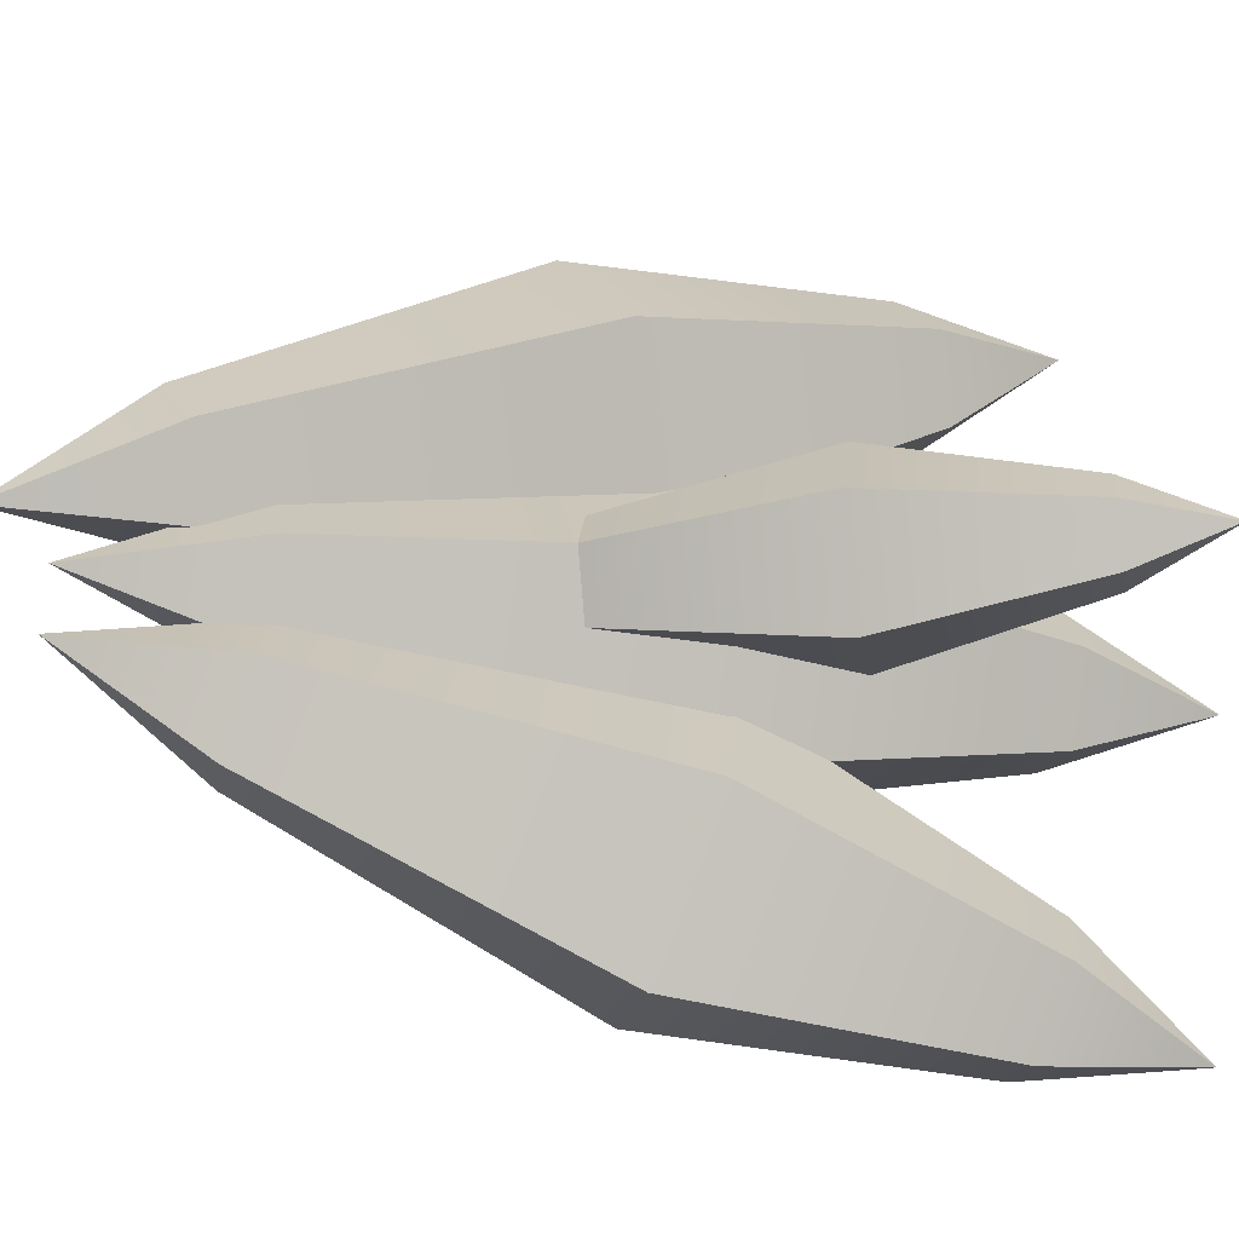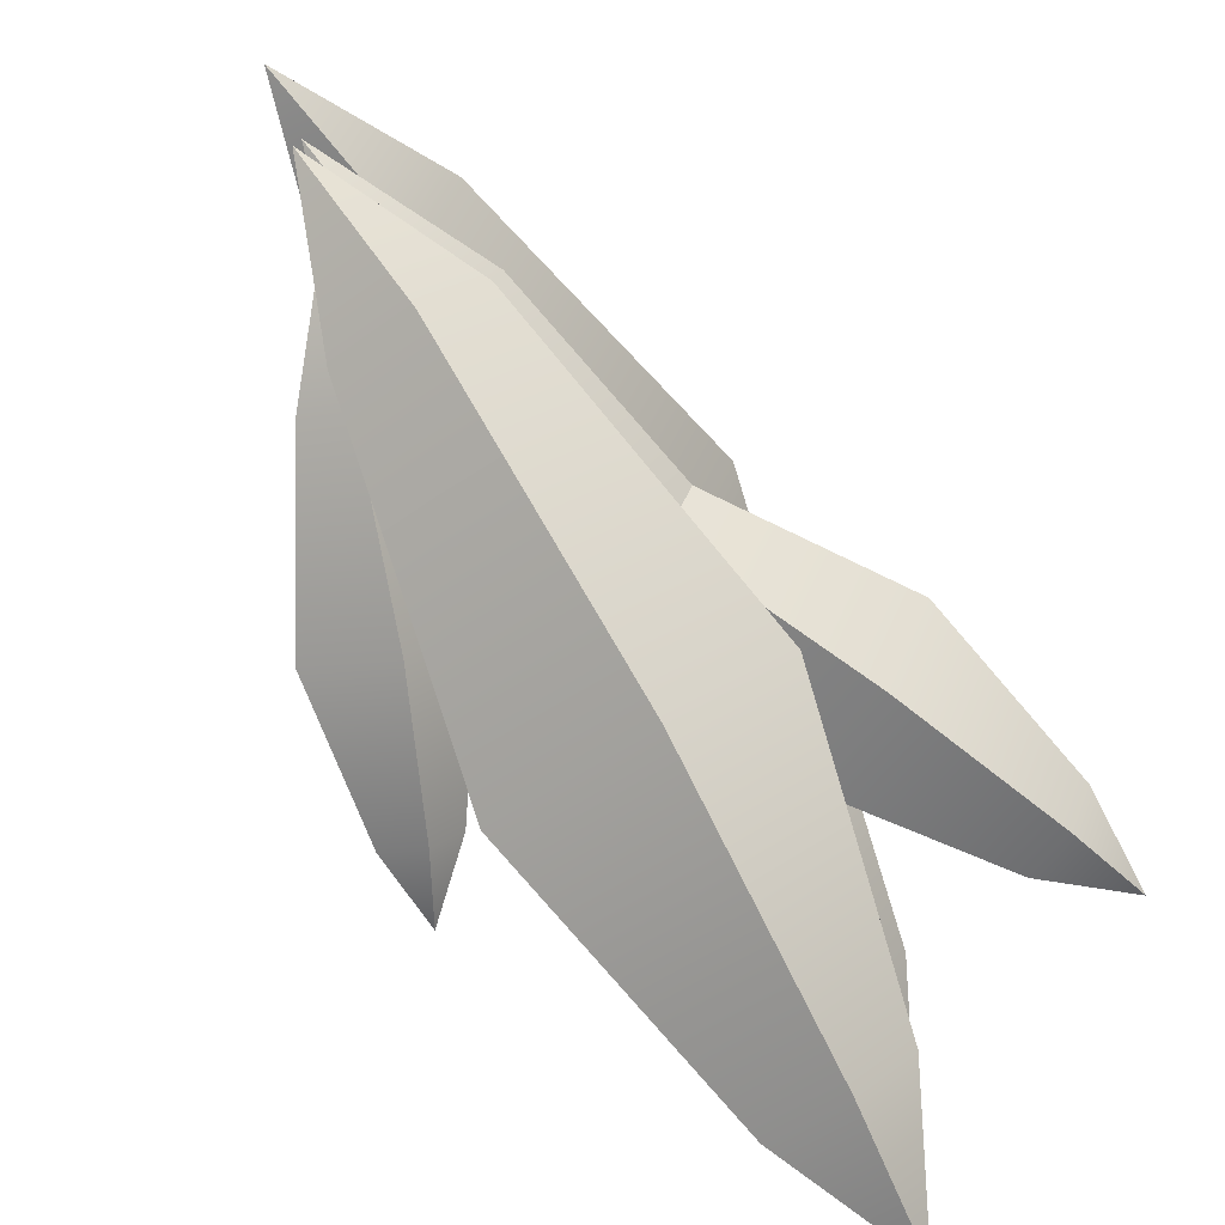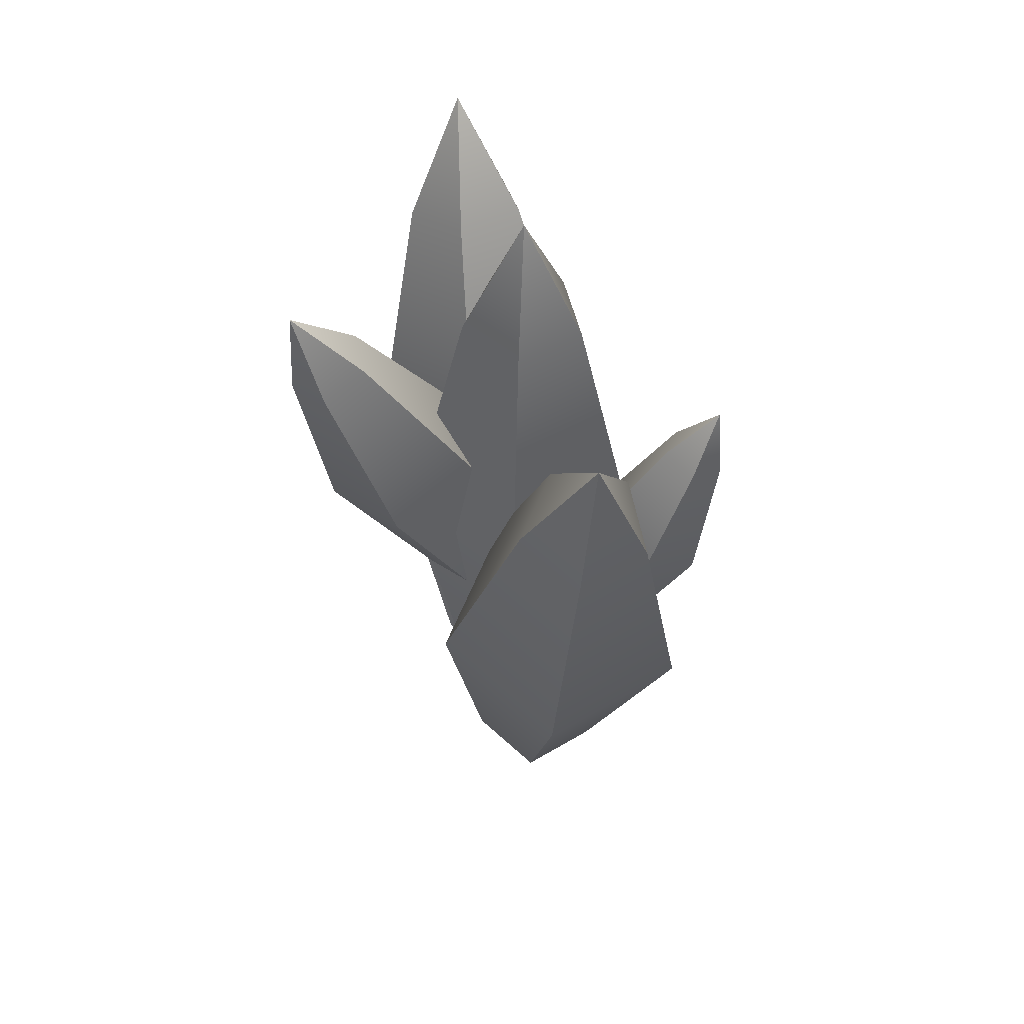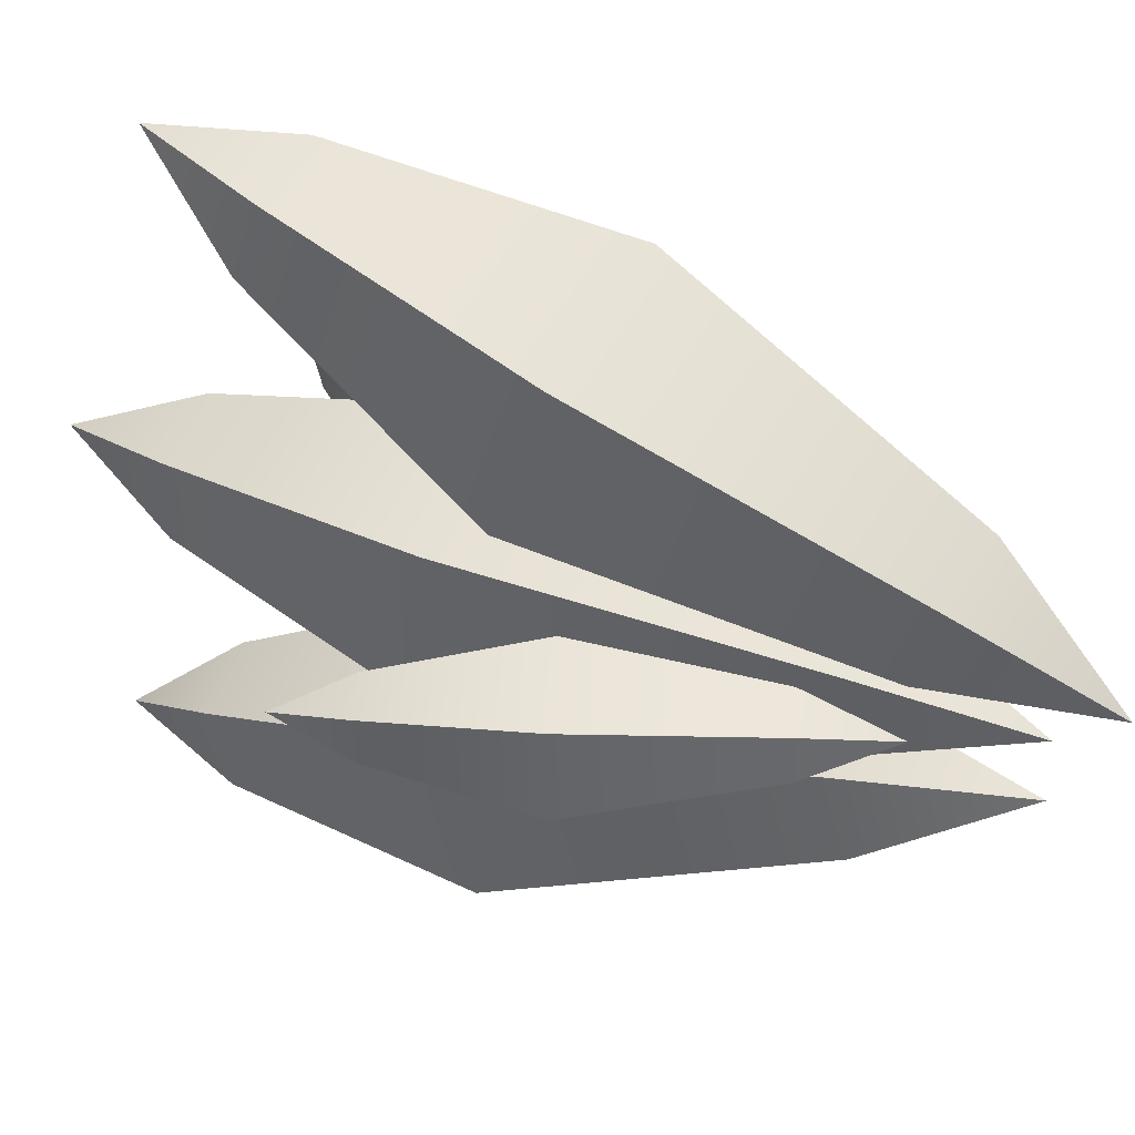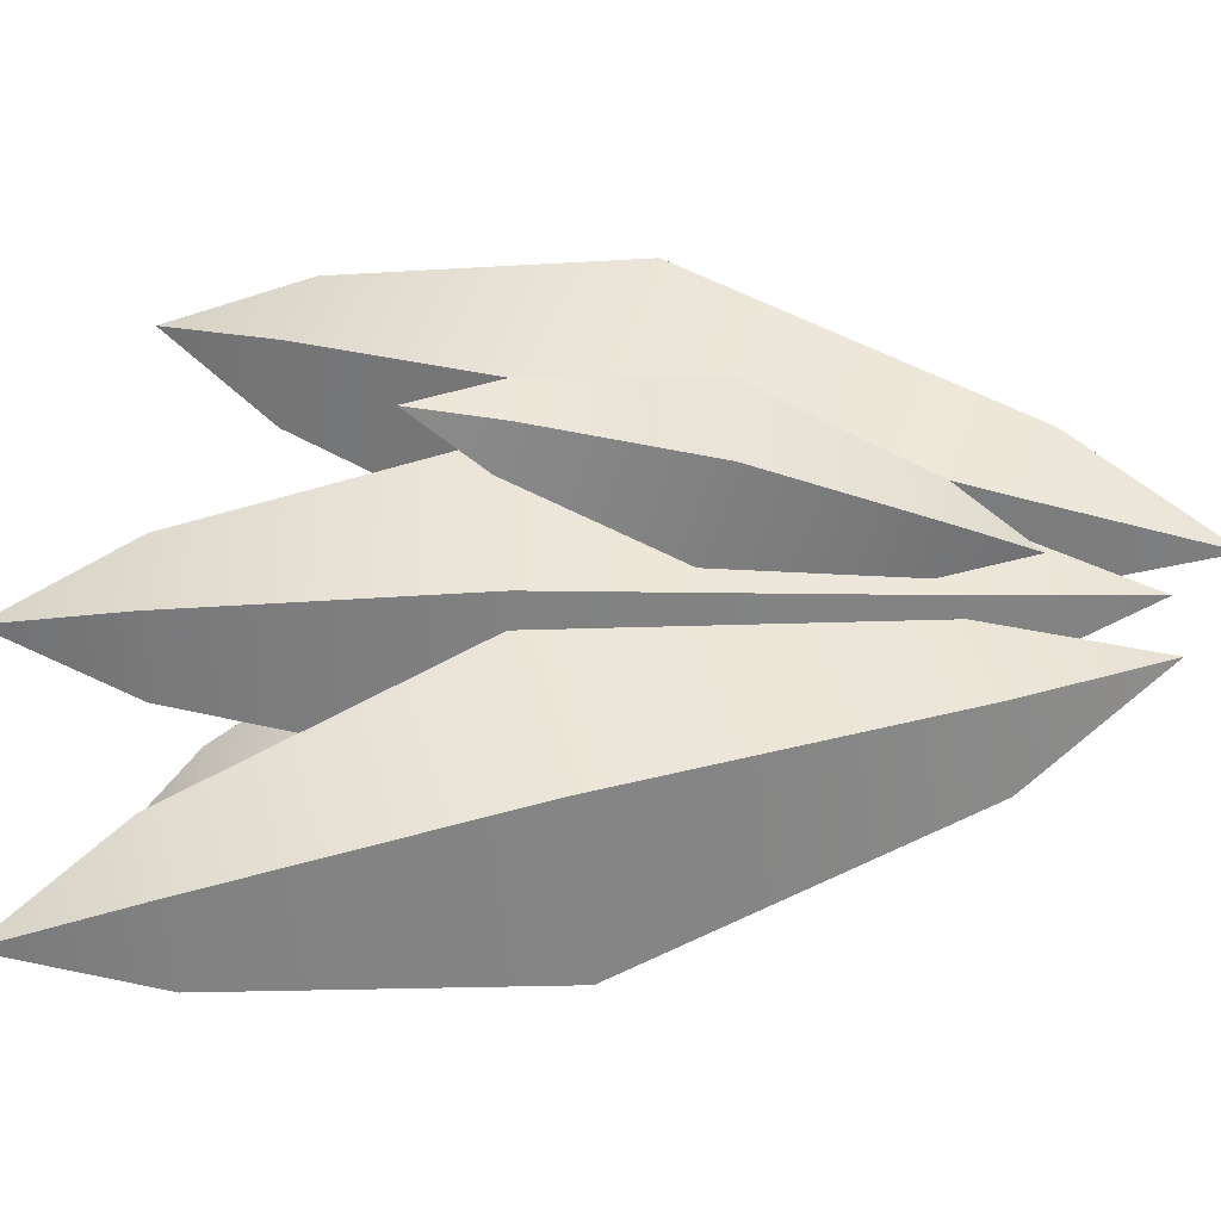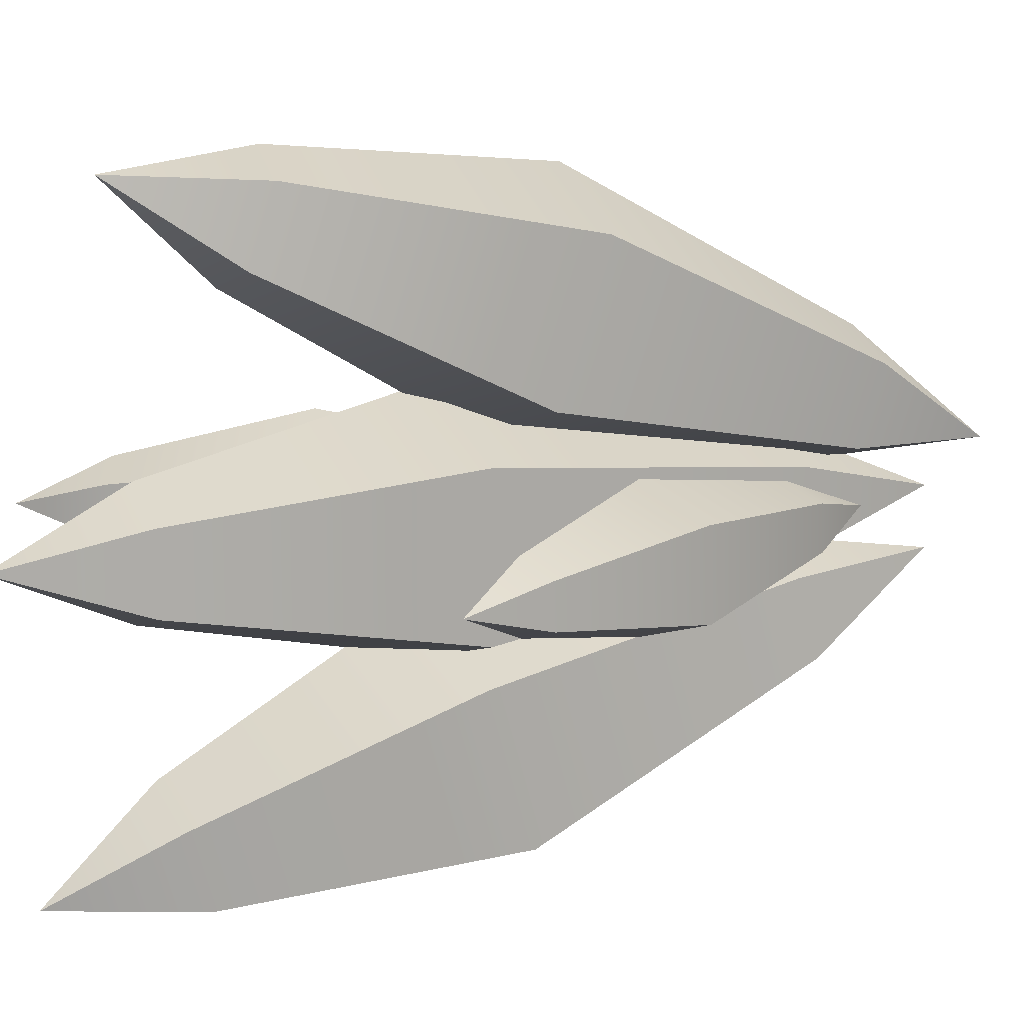
<metadata>
{"format":"obj","ext":"obj","renderer":"f3d","projection":"perspective","resolution":1024,"background":"white","views":[{"elev":-33.6,"azim":76.7,"up":"+Z"},{"elev":-76.1,"azim":30.9,"up":"+Z"},{"elev":51.9,"azim":166.8,"up":"+Y"},{"elev":38.7,"azim":-62.9,"up":"+Z"},{"elev":-42.4,"azim":-87.9,"up":"+Z"},{"elev":13.4,"azim":-112.0,"up":"+Z"}]}
</metadata>
<code>
g default
v -1.498 0.964 -0.363
v -0.3932 -1.188 -0.2997
v -0.5384 -1.251 -0.5126
v -0.5384 -1.239 -0.08356
v -0.7734 -1.333 -0.1628
v -0.7734 -1.341 -0.428
v -0.4373 -1.75 -0.2832
v -1.278 0.578 -0.5583
v -0.8866 -0.244 -0.7407
v -1.504 0.492 -0.4768
v -1.339 -0.4159 -0.5778
v -1.504 0.4995 -0.2216
v -1.339 -0.401 -0.0675
v -1.278 0.5902 -0.1454
v -0.8866 -0.2197 0.08496
v -1.138 0.6387 -0.3534
v -0.6071 -0.1227 -0.3311
v 1.31 2.486 -0.2804
v 0.4288 -0.3143 -0.2804
v 0.2551 -0.2396 -0.5407
v 0.2551 -0.2396 -0.02008
v -0.026 -0.1186 -0.1195
v -0.026 -0.1186 -0.4413
v -0.08804 -0.7617 -0.2804
v 1.176 1.97 -0.5309
v 0.8182 0.9321 -0.7814
v 0.9058 2.086 -0.4352
v 0.2772 1.165 -0.5901
v 0.9058 2.086 -0.1256
v 0.2772 1.165 0.02924
v 1.176 1.97 -0.02988
v 0.8182 0.9321 0.2206
v 1.343 1.898 -0.2804
v 1.153 0.7882 -0.2804
v -0.1424 2.332 1.645
v 0.3018 -1.797 0.2598
v 0.01978 -1.674 -0.1083
v 0.01978 -1.921 0.6278
v -0.4366 -1.873 0.4873
v -0.4366 -1.721 0.03226
v -0.1424 -2.667 -0.03198
v -0.02103 1.706 1.041
v 0.1003 0.2768 0.1672
v -0.4602 1.661 1.176
v -0.778 0.1861 0.4378
v -0.4602 1.514 1.614
v -0.778 -0.1076 1.313
v -0.02103 1.469 1.749
v 0.1003 -0.1983 1.584
v 0.2504 1.587 1.395
v 0.6432 0.03926 0.8756
v -0.1424 2.951 -0.2804
v 0.3018 -1.404 -0.2804
v 0.01978 -1.404 -0.6686
v 0.01978 -1.404 0.1078
v -0.4366 -1.404 -0.04044
v -0.4366 -1.404 -0.5204
v -0.1424 -2.322 -0.2804
v -0.02103 2.166 -0.654
v 0.1003 0.5327 -1.028
v -0.4602 2.166 -0.5113
v -0.778 0.5327 -0.7422
v -0.4602 2.166 -0.0495
v -0.778 0.5327 0.1814
v -0.02103 2.166 0.0932
v 0.1003 0.5327 0.4667
v 0.2504 2.166 -0.2804
v 0.6432 0.5327 -0.2804
v -0.1424 2.747 -2.062
v 0.3018 -1.447 -0.8872
v 0.01978 -1.552 -1.261
v 0.01978 -1.342 -0.5134
v -0.4366 -1.382 -0.6562
v -0.4366 -1.512 -1.118
v -0.1424 -2.331 -0.6398
v -0.02103 1.89 -2.21
v 0.1003 0.2166 -2.129
v -0.4602 1.928 -2.072
v -0.778 0.2935 -1.854
v -0.4602 2.053 -1.627
v -0.778 0.5425 -0.9648
v -0.02103 2.091 -1.49
v 0.1003 0.6195 -0.6901
v 0.2504 1.99 -1.85
v 0.6432 0.418 -1.409
g pCone16
f 3 2 7
f 2 4 7
f 4 5 7
f 5 6 7
f 6 3 7
f 8 9 11 10
f 9 8 16 17
f 10 11 13 12
f 12 13 15 14
f 14 15 17 16
f 8 10 1
f 10 12 1
f 12 14 1
f 14 16 1
f 16 8 1
f 9 17 2 3
f 17 15 4 2
f 15 13 5 4
f 13 11 6 5
f 11 9 3 6
f 20 19 24
f 19 21 24
f 21 22 24
f 22 23 24
f 23 20 24
f 25 26 28 27
f 26 25 33 34
f 27 28 30 29
f 29 30 32 31
f 31 32 34 33
f 25 27 18
f 27 29 18
f 29 31 18
f 31 33 18
f 33 25 18
f 26 34 19 20
f 34 32 21 19
f 32 30 22 21
f 30 28 23 22
f 28 26 20 23
f 37 36 41
f 36 38 41
f 38 39 41
f 39 40 41
f 40 37 41
f 42 43 45 44
f 43 42 50 51
f 44 45 47 46
f 46 47 49 48
f 48 49 51 50
f 42 44 35
f 44 46 35
f 46 48 35
f 48 50 35
f 50 42 35
f 43 51 36 37
f 51 49 38 36
f 49 47 39 38
f 47 45 40 39
f 45 43 37 40
f 54 53 58
f 53 55 58
f 55 56 58
f 56 57 58
f 57 54 58
f 59 60 62 61
f 60 59 67 68
f 61 62 64 63
f 63 64 66 65
f 65 66 68 67
f 59 61 52
f 61 63 52
f 63 65 52
f 65 67 52
f 67 59 52
f 60 68 53 54
f 68 66 55 53
f 66 64 56 55
f 64 62 57 56
f 62 60 54 57
f 71 70 75
f 70 72 75
f 72 73 75
f 73 74 75
f 74 71 75
f 76 77 79 78
f 77 76 84 85
f 78 79 81 80
f 80 81 83 82
f 82 83 85 84
f 76 78 69
f 78 80 69
f 80 82 69
f 82 84 69
f 84 76 69
f 77 85 70 71
f 85 83 72 70
f 83 81 73 72
f 81 79 74 73
f 79 77 71 74

</code>
